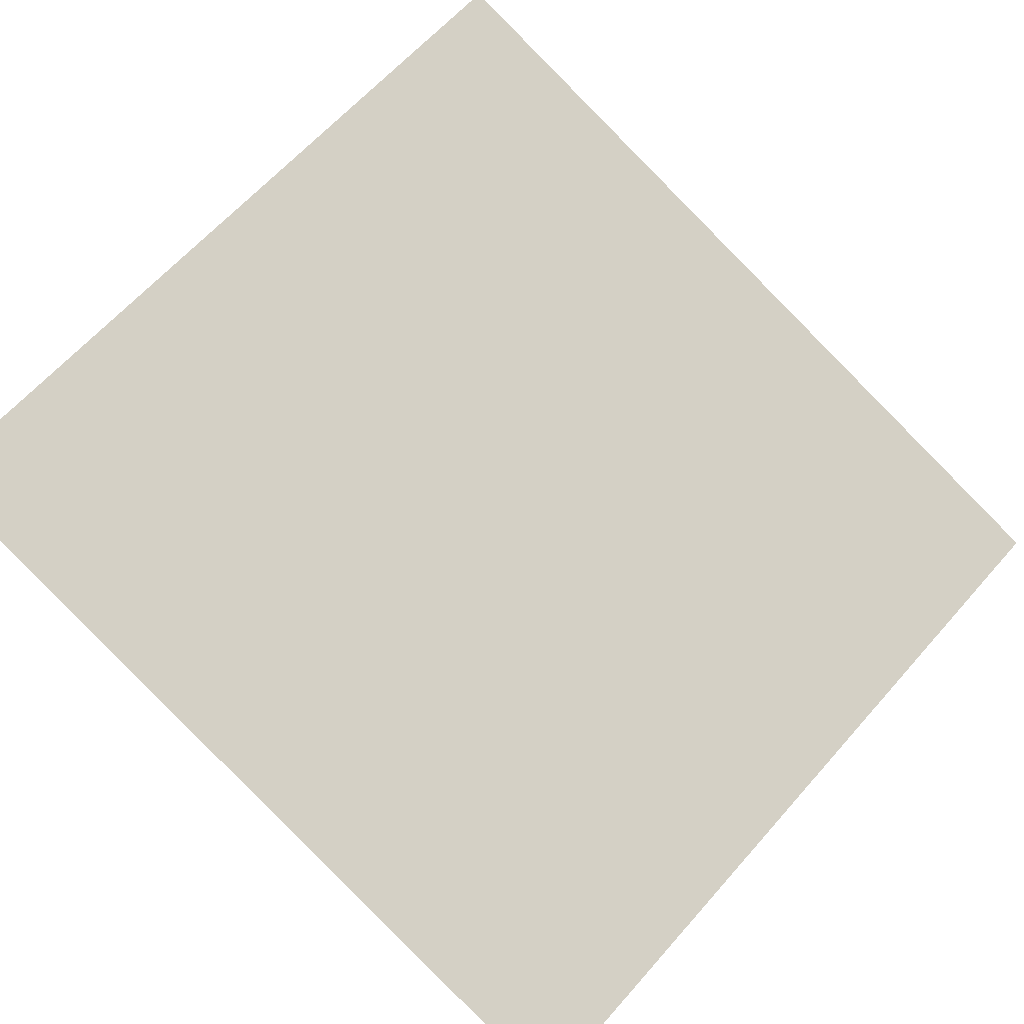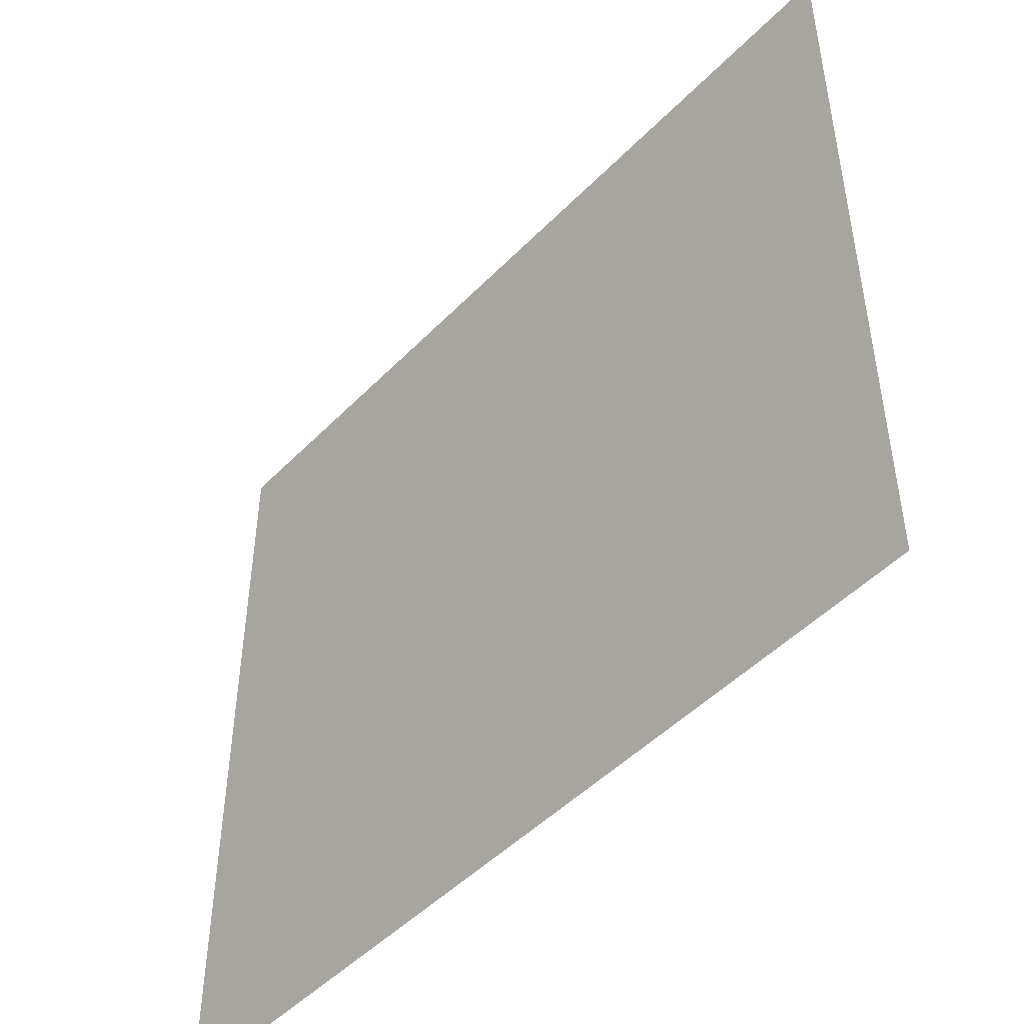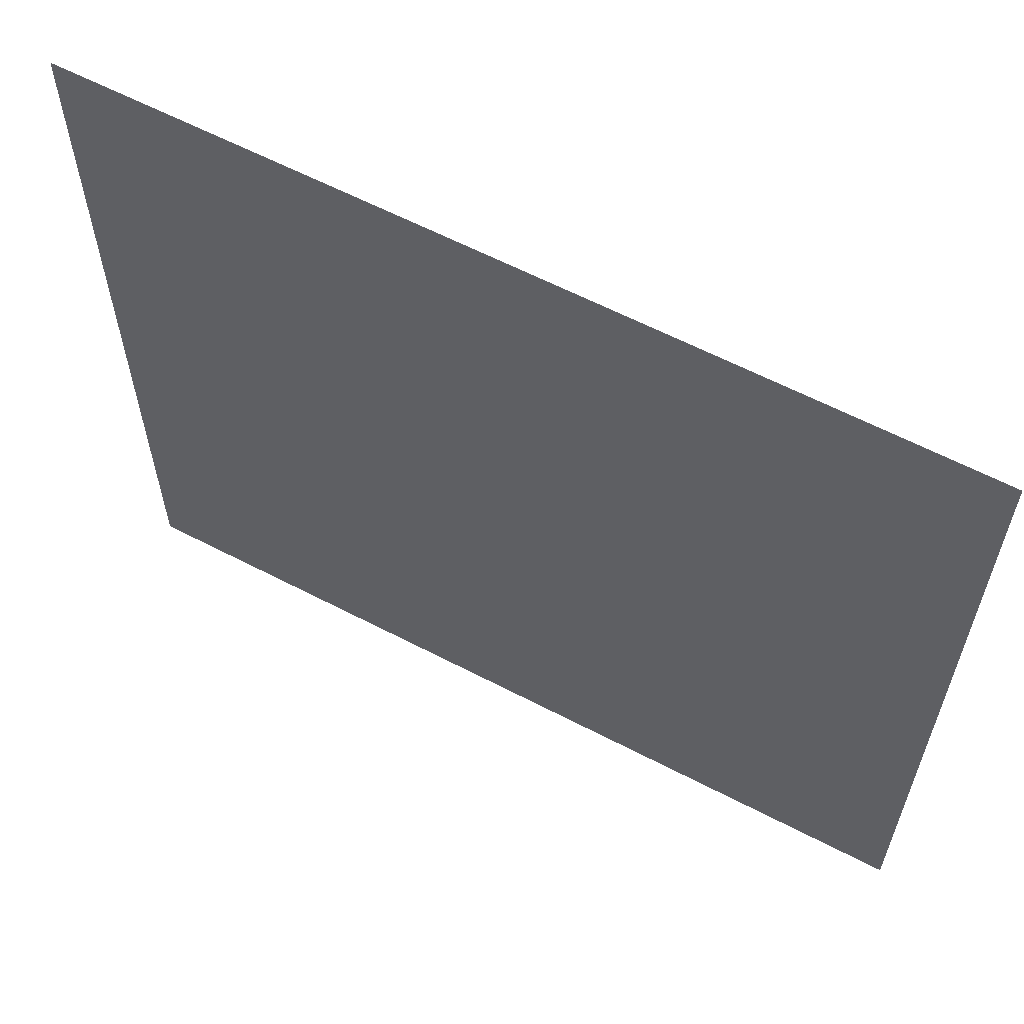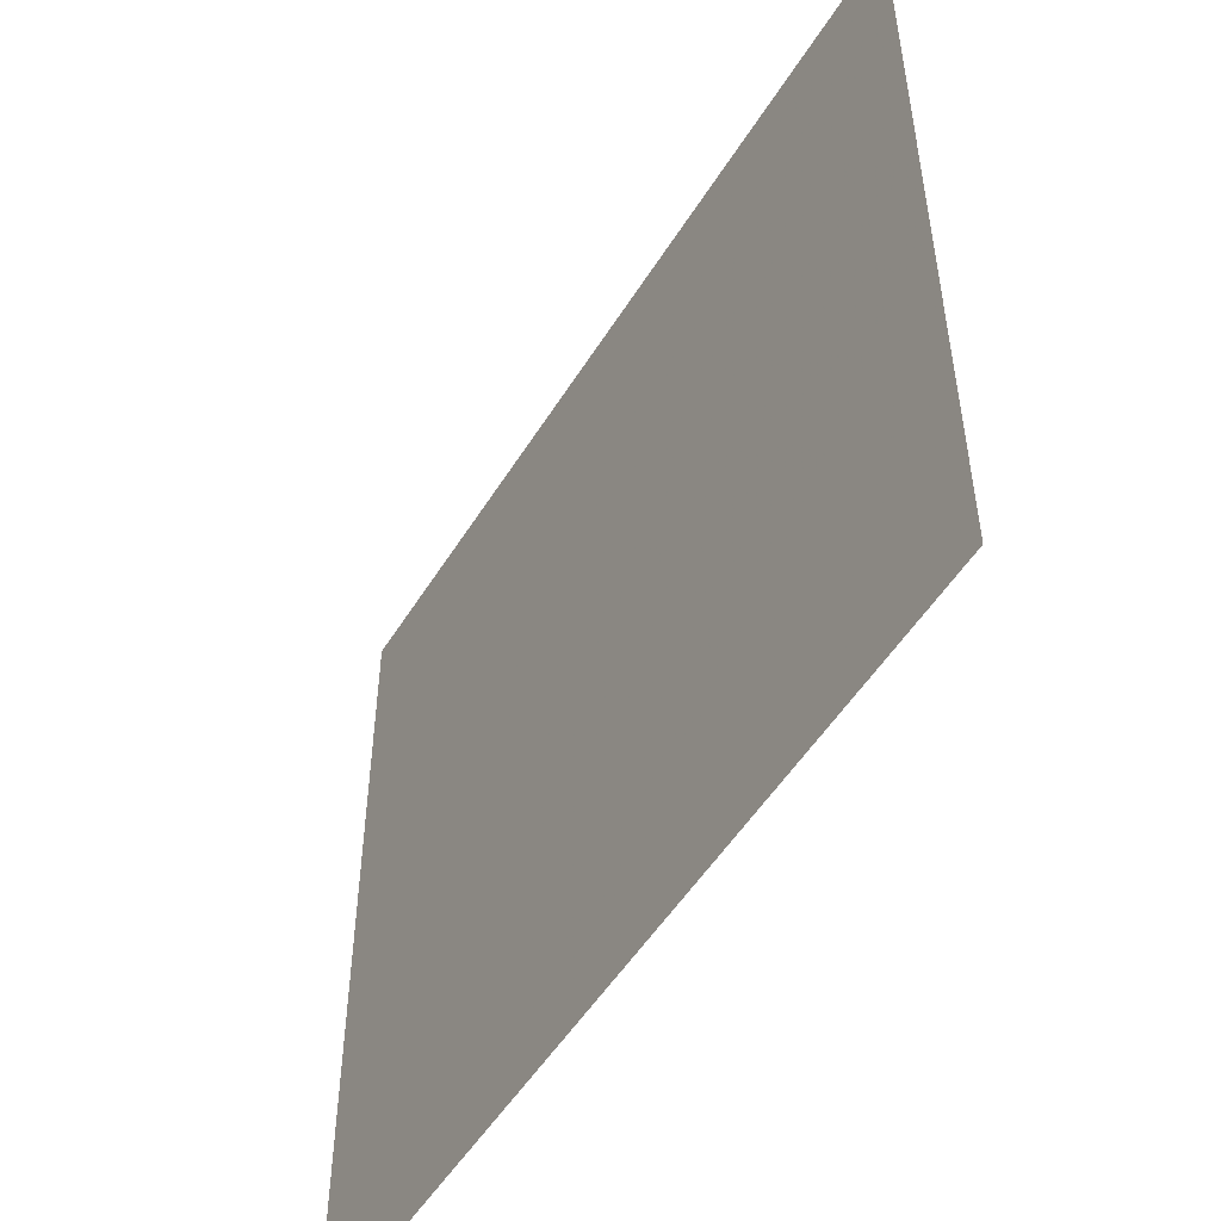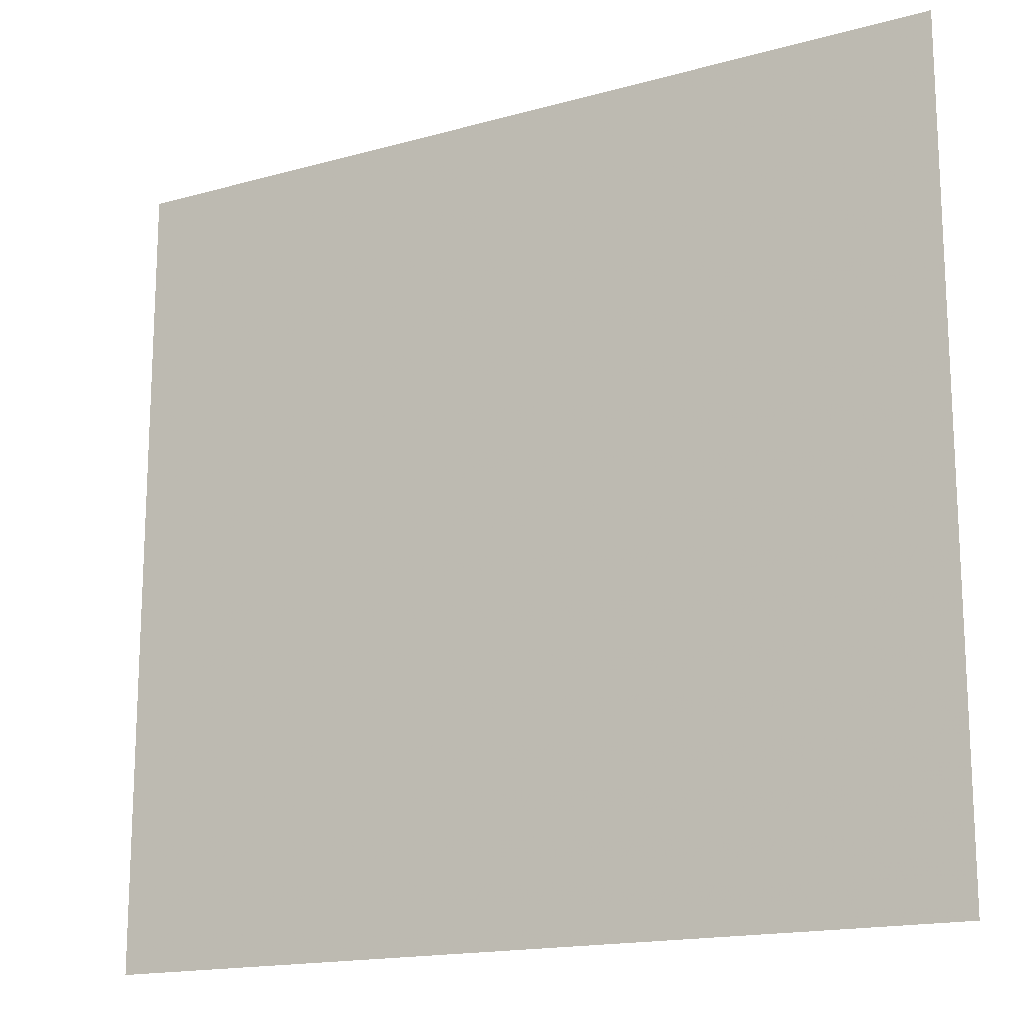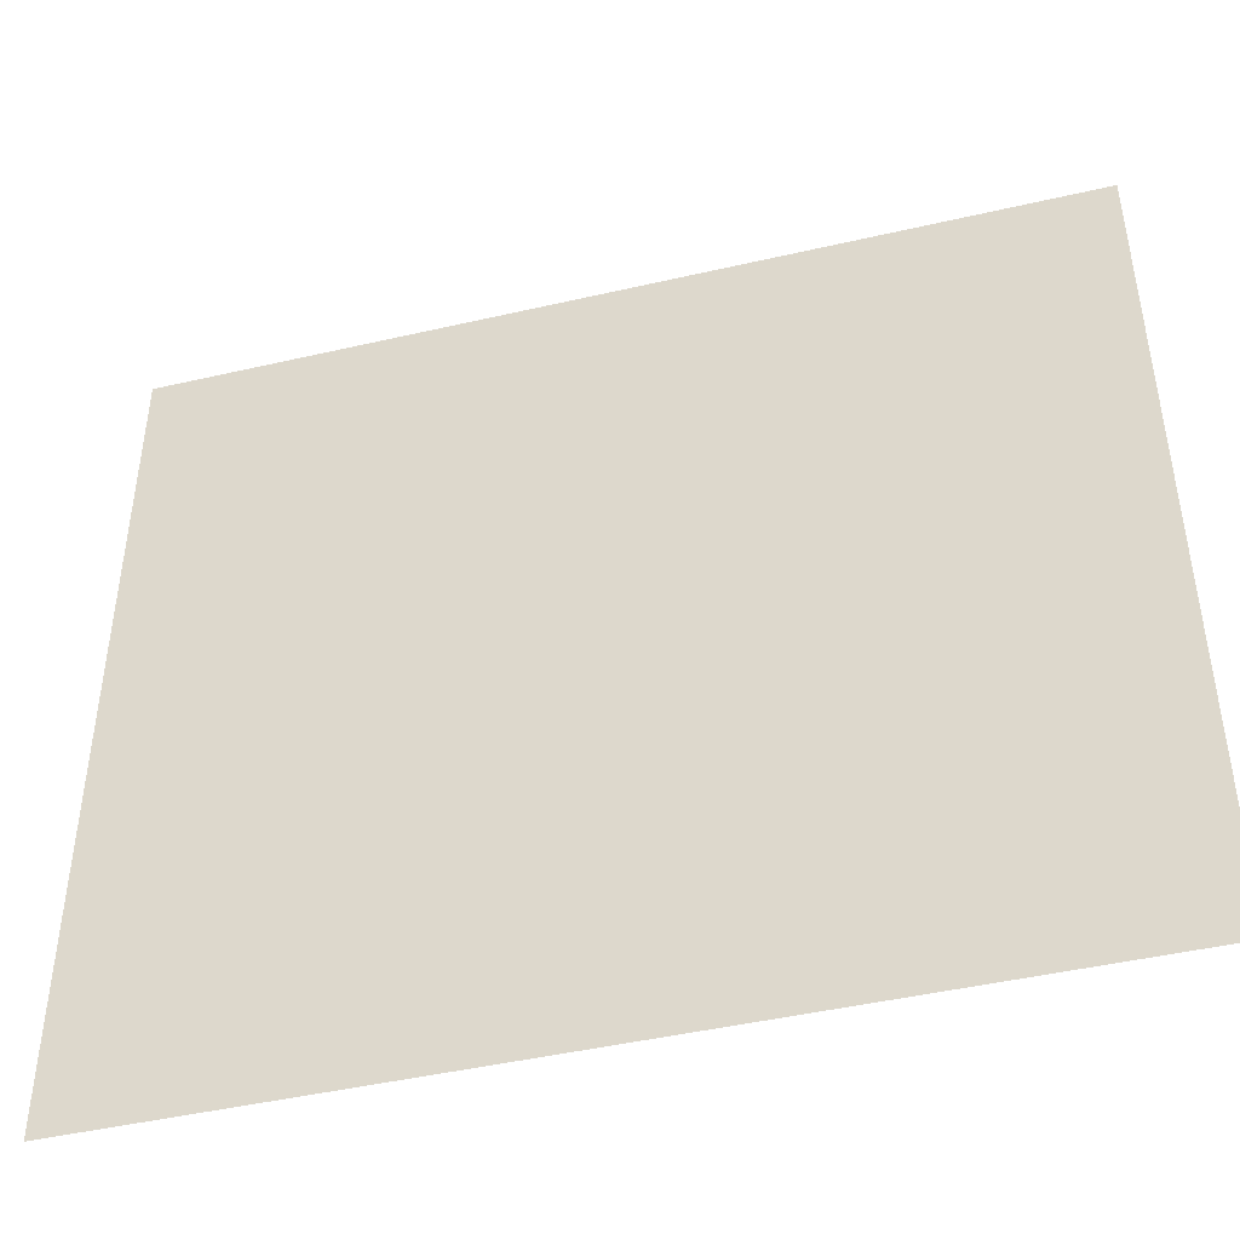
<metadata>
{"format":"obj","ext":"obj","renderer":"f3d","projection":"perspective","resolution":1024,"background":"white","views":[{"elev":63.4,"azim":41.3,"up":"+Y"},{"elev":-48.3,"azim":-152.1,"up":"+Z"},{"elev":61.4,"azim":7.4,"up":"+Z"},{"elev":-51.6,"azim":38.6,"up":"+Z"},{"elev":-16.4,"azim":9.3,"up":"+Z"},{"elev":-45.1,"azim":174.5,"up":"+Z"}]}
</metadata>
<code>
v 5274 336 -1651
v 5299 326.4 -1677
v 5299 326.4 -1651
v 5299 326.4 -1677
v 5274 336 -1651
v 5274 336 -1677
f 1 2 3
f 4 5 6

</code>
